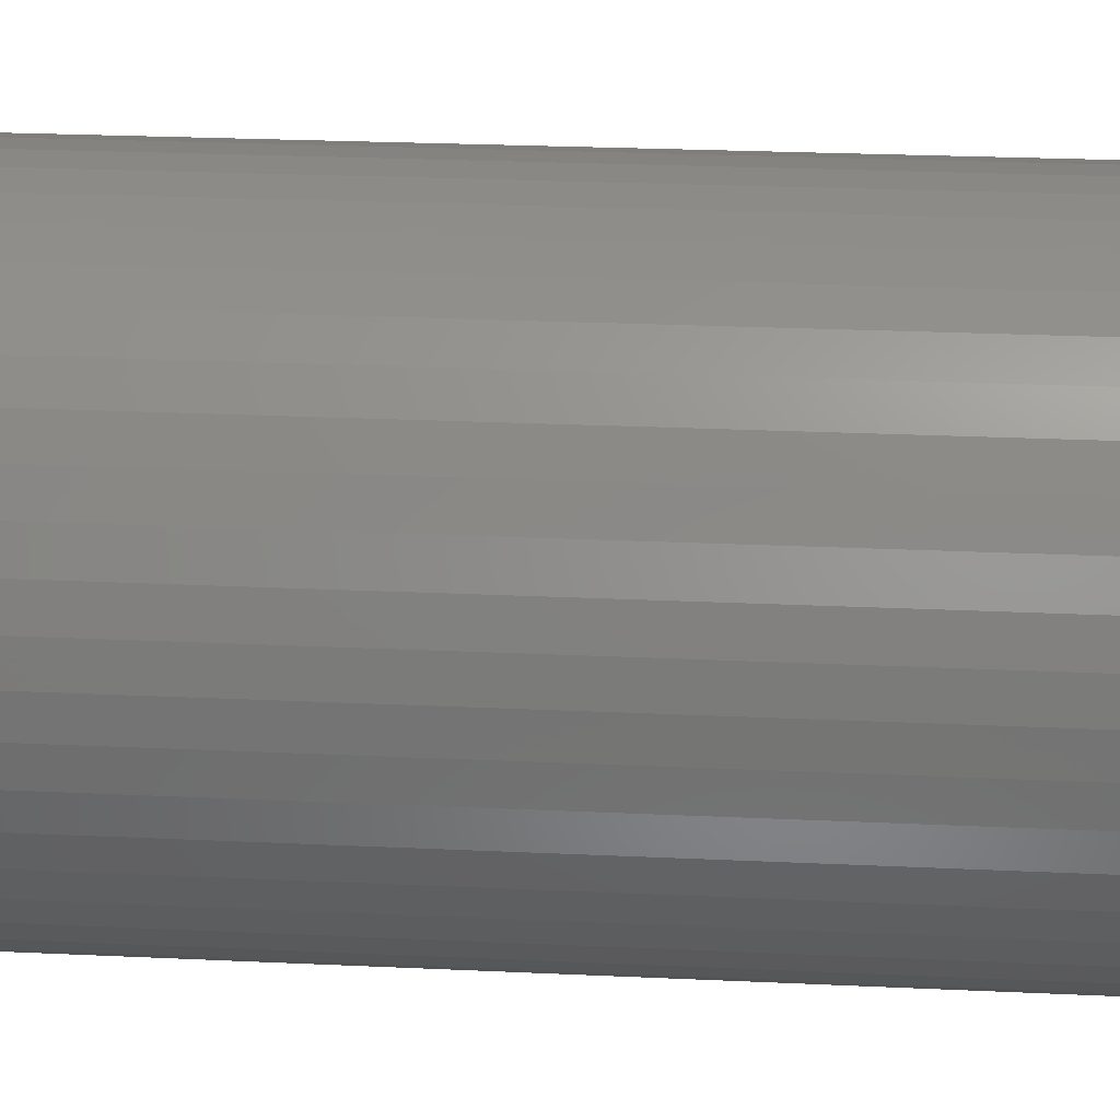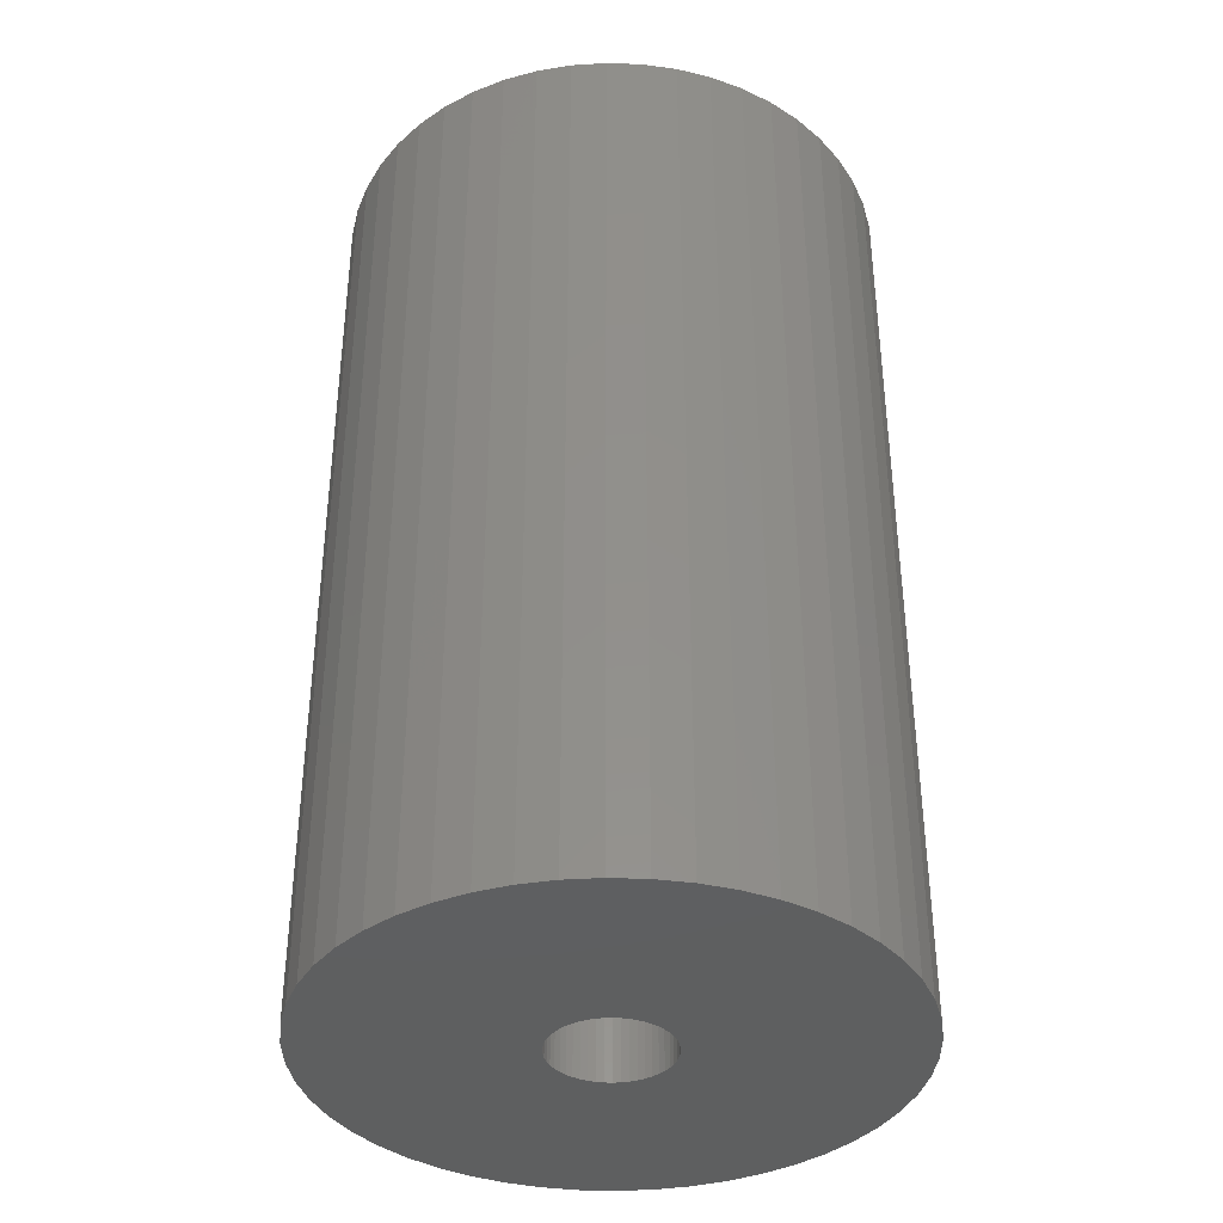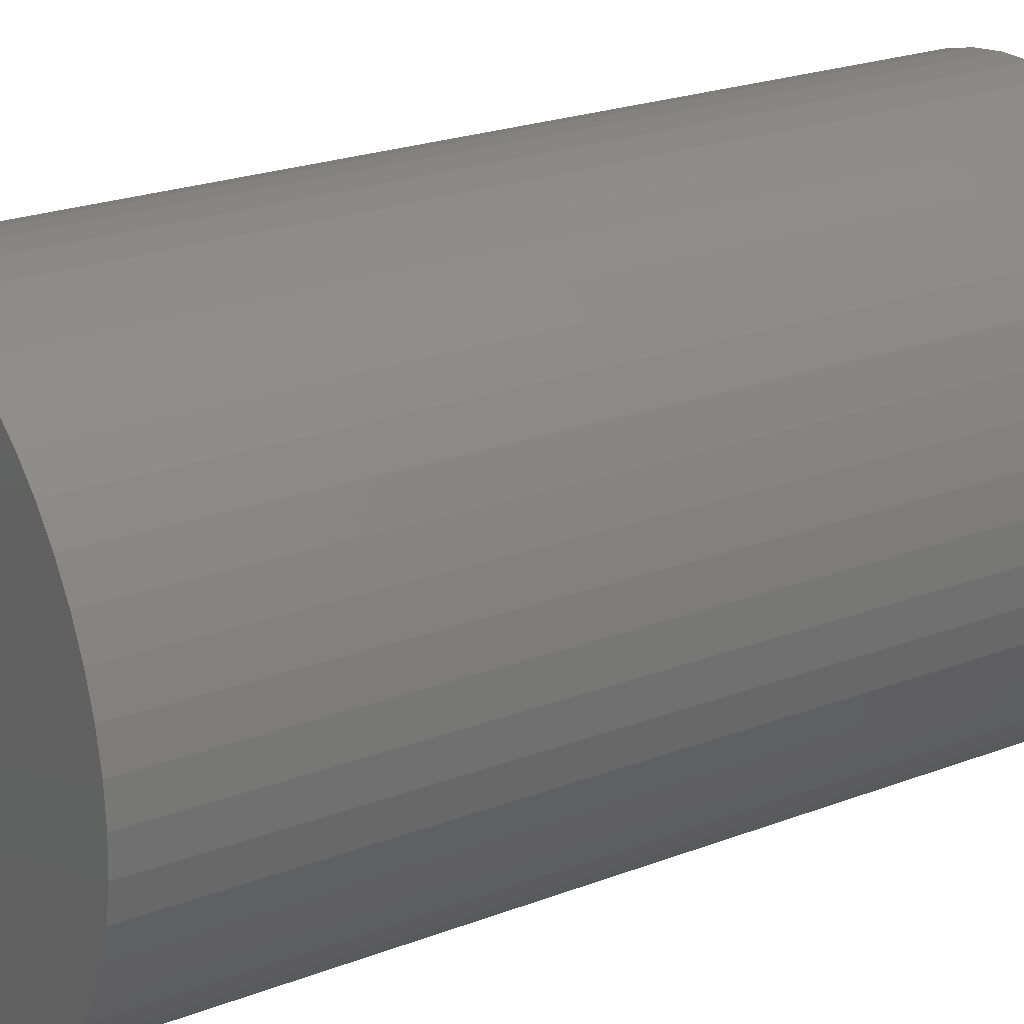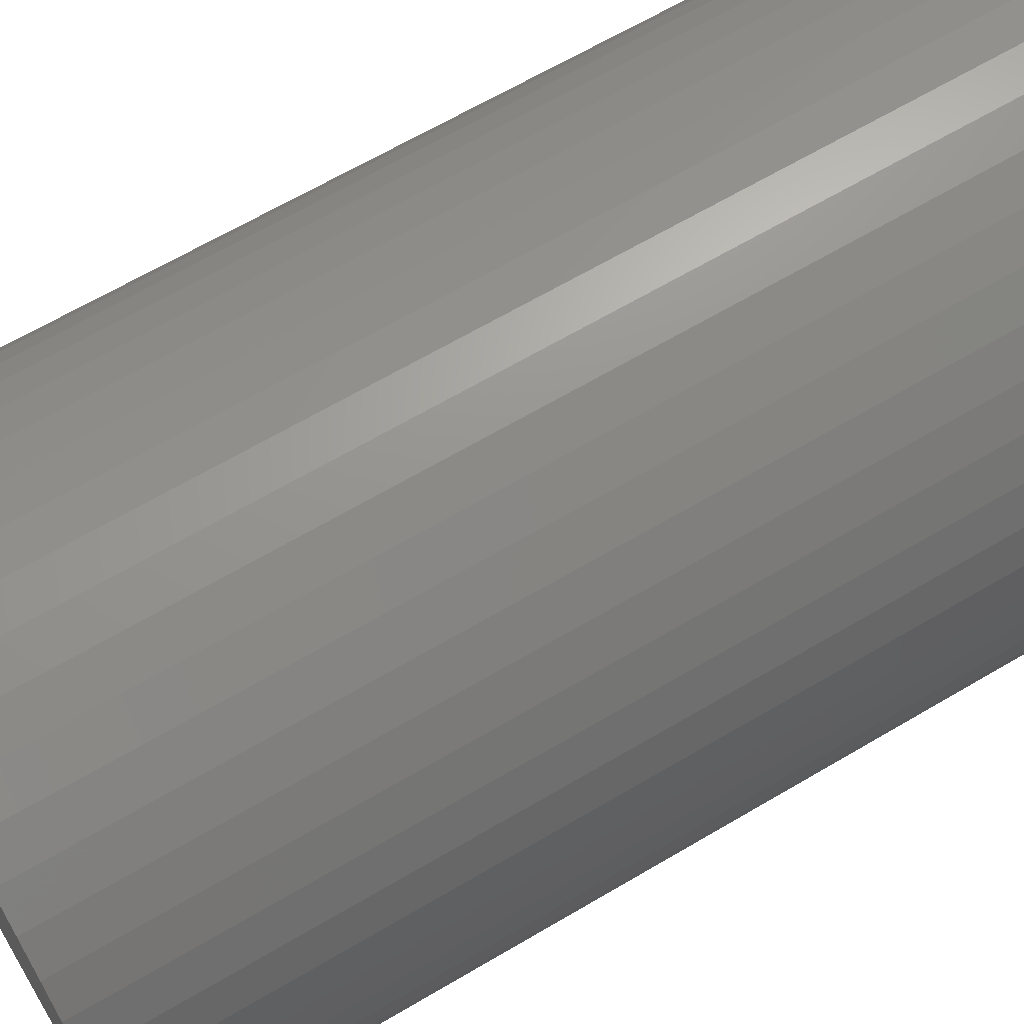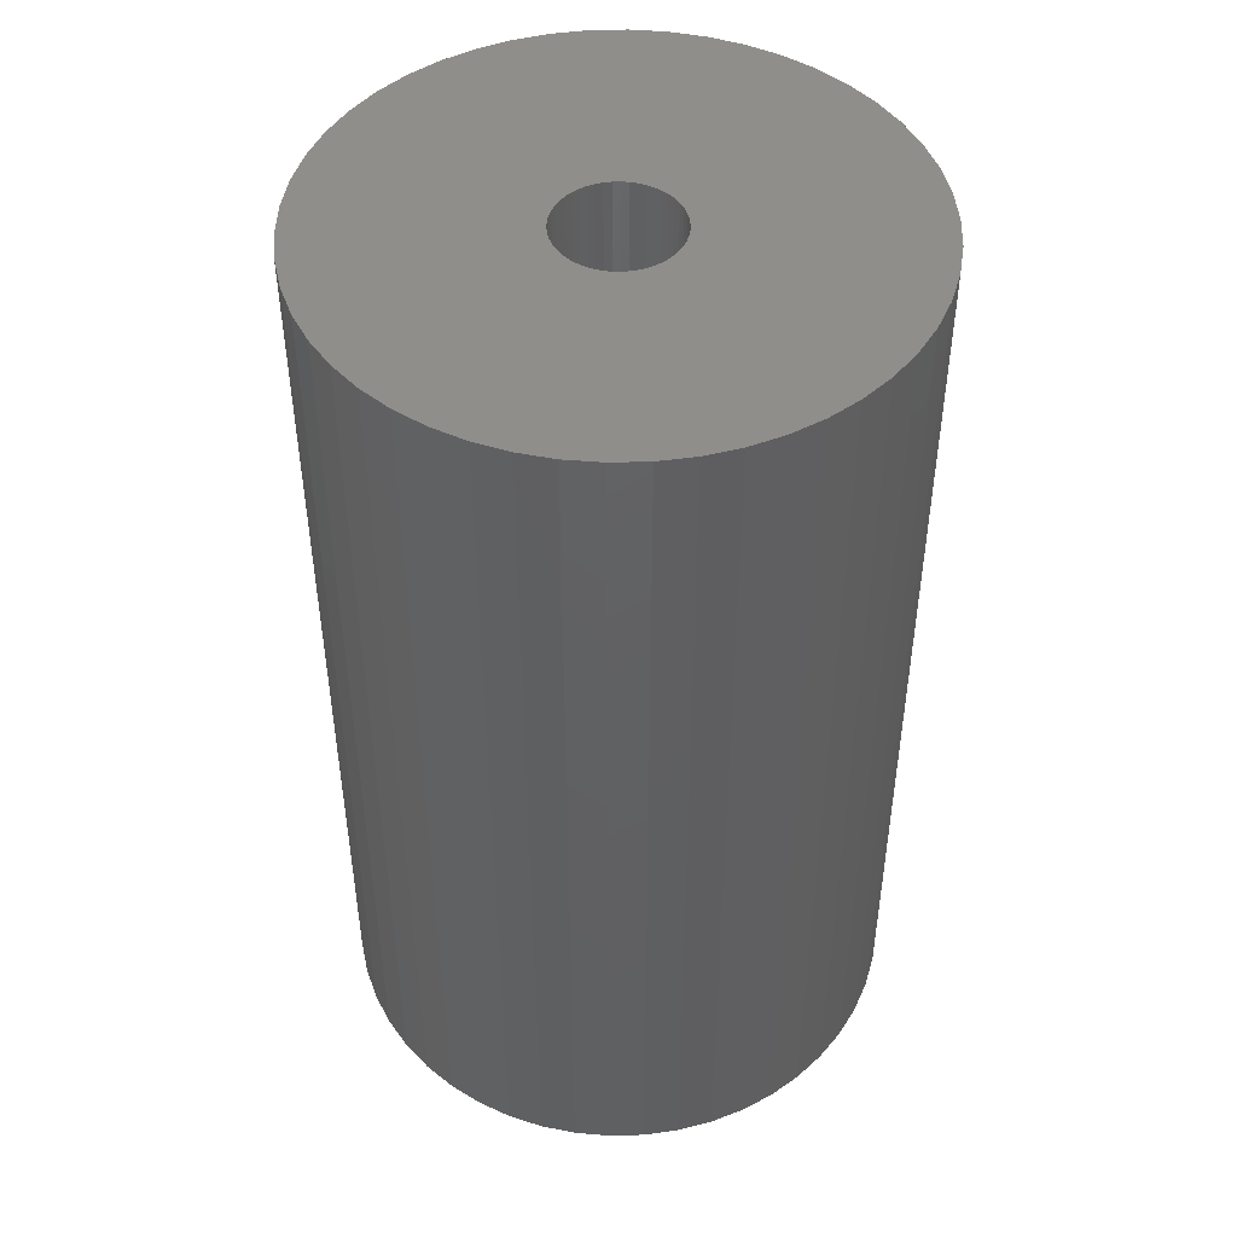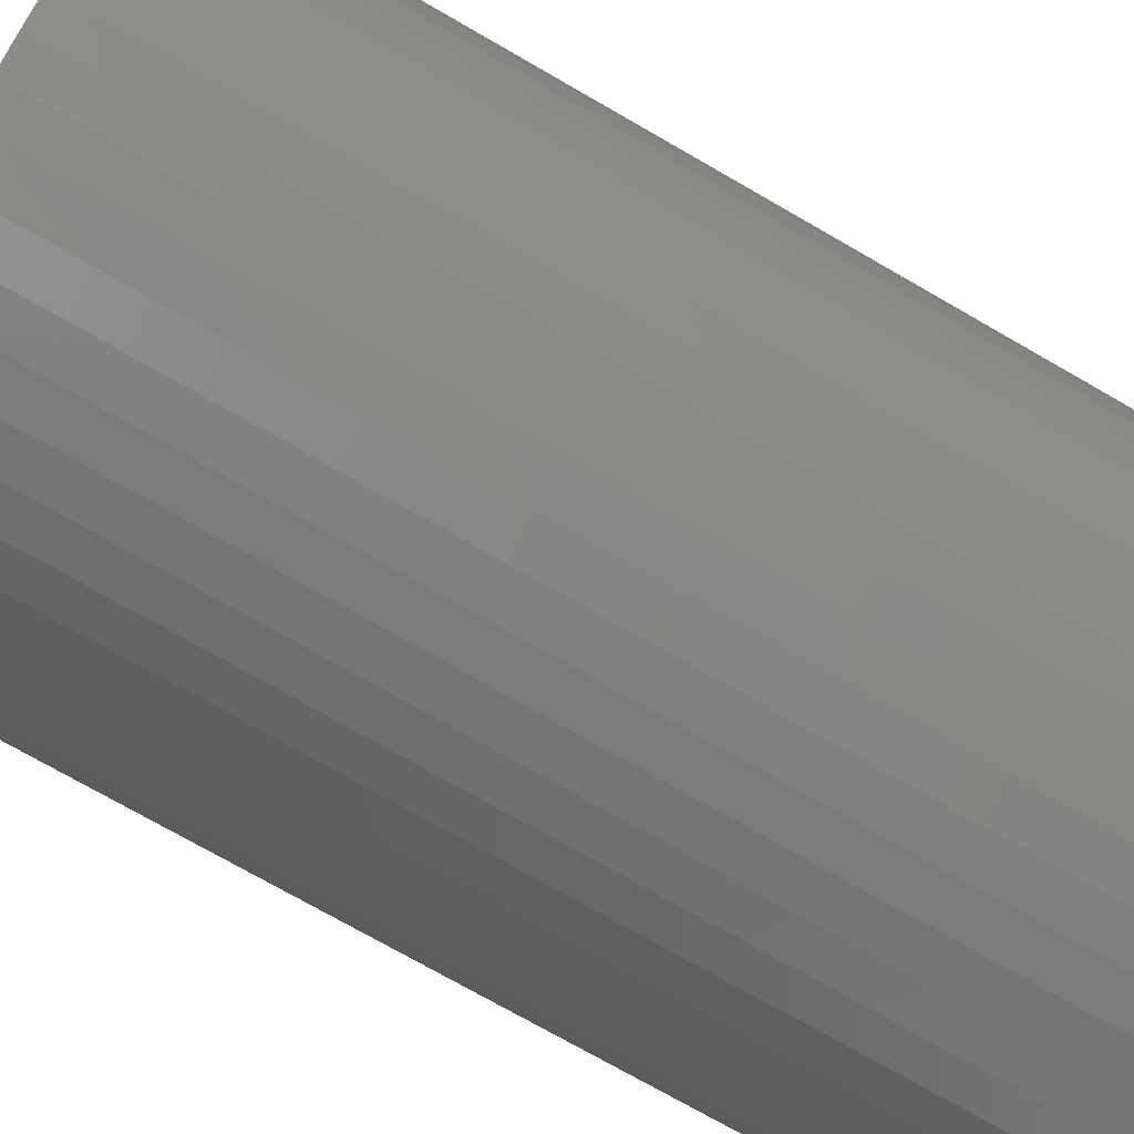
<metadata>
{"format":"stl","ext":"stl","renderer":"f3d","projection":"perspective","resolution":1024,"background":"white","views":[{"elev":26.1,"azim":-85.8,"up":"+Y"},{"elev":-37.6,"azim":155.8,"up":"+Z"},{"elev":23.3,"azim":-122.7,"up":"+Y"},{"elev":65.5,"azim":-120.7,"up":"+Y"},{"elev":47.1,"azim":178.3,"up":"+Z"},{"elev":-74.0,"azim":-119.9,"up":"+Y"}]}
</metadata>
<code>
# stl→obj: 200 verts, 400 faces
v 25 0 42
v 24.8 3.133 -42
v 24.8 3.133 42
v 25 0 -42
v -25 0 -42
v -24.8 3.133 42
v -24.8 3.133 -42
v -25 0 42
v 1.57 24.95 -42
v -1.57 24.95 42
v 1.57 24.95 42
v -1.57 24.95 -42
v -1.57 -24.95 -42
v 1.57 -24.95 42
v -1.57 -24.95 42
v 1.57 -24.95 -42
v 18.22 17.11 -42
v 15.94 19.26 42
v 18.22 17.11 42
v 15.94 19.26 -42
v -15.94 19.26 -42
v -18.22 17.11 42
v -15.94 19.26 42
v -18.22 17.11 -42
v -7.725 23.78 -42
v -10.64 22.62 42
v -7.725 23.78 42
v -10.64 22.62 -42
v 23.24 9.203 42
v 21.91 12.04 -42
v 21.91 12.04 42
v 23.24 9.203 -42
v 24.21 6.217 -42
v 24.21 6.217 42
v 20.23 14.69 -42
v 20.23 14.69 42
v 10.64 22.62 -42
v 7.725 23.78 42
v 10.64 22.62 42
v 7.725 23.78 -42
v 4.685 24.56 42
v 4.685 24.56 -42
v 13.4 21.11 -42
v 13.4 21.11 42
v -23.24 9.203 -42
v -21.91 12.04 42
v -21.91 12.04 -42
v -23.24 9.203 42
v -20.23 14.69 -42
v -20.23 14.69 42
v -24.21 6.217 -42
v -24.21 6.217 42
v -4.685 24.56 42
v -4.685 24.56 -42
v 4.685 -24.56 42
v 4.685 -24.56 -42
v 5.25 0 42
v 5.209 0.658 42
v 24.8 -3.133 42
v 5.085 1.306 42
v 5.209 -0.658 42
v 4.881 1.933 42
v 24.21 -6.217 42
v 4.601 2.529 42
v 5.085 -1.306 42
v 4.247 3.086 42
v 23.24 -9.203 42
v 3.827 3.594 42
v 4.881 -1.933 42
v 3.346 4.045 42
v 21.91 -12.04 42
v 2.813 4.433 42
v 4.601 -2.529 42
v 2.235 4.75 42
v 20.23 -14.69 42
v 4.247 -3.086 42
v 1.622 4.993 42
v 0.9838 5.157 42
v 0.3296 5.24 42
v -0.3296 5.24 42
v -0.9838 5.157 42
v -1.622 4.993 42
v -2.235 4.75 42
v -2.813 4.433 42
v -13.4 21.11 42
v -3.346 4.045 42
v -3.827 3.594 42
v -4.247 3.086 42
v 18.22 -17.11 42
v 3.827 -3.594 42
v 15.94 -19.26 42
v 3.346 -4.045 42
v 13.4 -21.11 42
v 2.813 -4.433 42
v 10.64 -22.62 42
v 2.235 -4.75 42
v 7.725 -23.78 42
v 1.622 -4.993 42
v 0.9838 -5.157 42
v 0.3296 -5.24 42
v -0.3296 -5.24 42
v -0.9838 -5.157 42
v -4.685 -24.56 42
v -1.622 -4.993 42
v -7.725 -23.78 42
v -2.235 -4.75 42
v -10.64 -22.62 42
v -2.813 -4.433 42
v -13.4 -21.11 42
v -3.346 -4.045 42
v -15.94 -19.26 42
v -3.827 -3.594 42
v -18.22 -17.11 42
v -4.247 -3.086 42
v -20.23 -14.69 42
v -4.601 -2.529 42
v -21.91 -12.04 42
v -4.881 -1.933 42
v -23.24 -9.203 42
v -5.085 -1.306 42
v -24.21 -6.217 42
v -5.209 -0.658 42
v -24.8 -3.133 42
v -5.25 0 42
v -4.601 2.529 42
v -4.881 1.933 42
v -5.085 1.306 42
v -5.209 0.658 42
v -13.4 21.11 -42
v 24.8 -3.133 -42
v 24.21 -6.217 -42
v -21.91 -12.04 -42
v -23.24 -9.203 -42
v 5.25 0 -42
v 5.209 -0.658 -42
v 5.085 -1.306 -42
v 23.24 -9.203 -42
v 5.209 0.658 -42
v 4.881 -1.933 -42
v 21.91 -12.04 -42
v 4.601 -2.529 -42
v 20.23 -14.69 -42
v 5.085 1.306 -42
v 4.247 -3.086 -42
v 18.22 -17.11 -42
v 3.827 -3.594 -42
v 15.94 -19.26 -42
v 4.881 1.933 -42
v 3.346 -4.045 -42
v 13.4 -21.11 -42
v 2.813 -4.433 -42
v 10.64 -22.62 -42
v 4.601 2.529 -42
v 2.235 -4.75 -42
v 7.725 -23.78 -42
v 4.247 3.086 -42
v 1.622 -4.993 -42
v 0.9838 -5.157 -42
v 0.3296 -5.24 -42
v -0.3296 -5.24 -42
v -0.9838 -5.157 -42
v -4.685 -24.56 -42
v -1.622 -4.993 -42
v -7.725 -23.78 -42
v -2.235 -4.75 -42
v -10.64 -22.62 -42
v -2.813 -4.433 -42
v -13.4 -21.11 -42
v -3.346 -4.045 -42
v -15.94 -19.26 -42
v -3.827 -3.594 -42
v -18.22 -17.11 -42
v -4.247 -3.086 -42
v -20.23 -14.69 -42
v 3.827 3.594 -42
v 3.346 4.045 -42
v 2.813 4.433 -42
v 2.235 4.75 -42
v 1.622 4.993 -42
v 0.9838 5.157 -42
v 0.3296 5.24 -42
v -0.3296 5.24 -42
v -0.9838 5.157 -42
v -1.622 4.993 -42
v -2.235 4.75 -42
v -2.813 4.433 -42
v -3.346 4.045 -42
v -3.827 3.594 -42
v -4.247 3.086 -42
v -4.601 2.529 -42
v -4.881 1.933 -42
v -5.085 1.306 -42
v -5.209 0.658 -42
v -5.25 0 -42
v -4.601 -2.529 -42
v -4.881 -1.933 -42
v -5.085 -1.306 -42
v -24.21 -6.217 -42
v -5.209 -0.658 -42
v -24.8 -3.133 -42
f 1 2 3
f 2 1 4
f 5 6 7
f 6 5 8
f 9 10 11
f 10 9 12
f 13 14 15
f 14 13 16
f 17 18 19
f 18 17 20
f 21 22 23
f 22 21 24
f 25 26 27
f 26 25 28
f 29 30 31
f 30 29 32
f 3 33 34
f 33 3 2
f 31 35 36
f 35 31 30
f 37 38 39
f 38 37 40
f 40 41 38
f 41 40 42
f 43 39 44
f 39 43 37
f 45 46 47
f 46 45 48
f 49 22 24
f 22 49 50
f 51 48 45
f 48 51 52
f 12 53 10
f 53 12 54
f 16 55 14
f 55 16 56
f 34 32 29
f 32 34 33
f 36 17 19
f 17 36 35
f 42 11 41
f 11 42 9
f 20 44 18
f 44 20 43
f 47 50 49
f 50 47 46
f 7 52 51
f 52 7 6
f 57 1 3
f 58 3 34
f 1 57 59
f 60 34 29
f 61 59 57
f 62 29 31
f 59 61 63
f 64 31 36
f 65 63 61
f 66 36 19
f 63 65 67
f 68 19 18
f 69 67 65
f 70 18 44
f 67 69 71
f 72 44 39
f 73 71 69
f 74 39 38
f 71 73 75
f 76 75 73
f 3 58 57
f 34 60 58
f 29 62 60
f 77 38 41
f 31 64 62
f 36 66 64
f 19 68 66
f 18 70 68
f 44 72 70
f 39 74 72
f 38 77 74
f 78 41 11
f 41 78 77
f 11 79 78
f 11 80 79
f 10 80 11
f 80 10 81
f 53 81 10
f 81 53 82
f 27 82 53
f 82 27 83
f 26 83 27
f 83 26 84
f 85 84 26
f 84 85 86
f 23 86 85
f 86 23 87
f 22 87 23
f 87 22 88
f 50 88 22
f 75 76 89
f 90 89 76
f 89 90 91
f 92 91 90
f 91 92 93
f 94 93 92
f 93 94 95
f 96 95 94
f 95 96 97
f 98 97 96
f 97 98 55
f 99 55 98
f 55 99 14
f 100 14 99
f 101 14 100
f 15 101 102
f 101 15 14
f 103 102 104
f 105 104 106
f 107 106 108
f 109 108 110
f 111 110 112
f 113 112 114
f 115 114 116
f 102 103 15
f 117 116 118
f 119 118 120
f 121 120 122
f 123 122 124
f 88 50 125
f 104 105 103
f 46 125 50
f 106 107 105
f 125 46 126
f 108 109 107
f 48 126 46
f 110 111 109
f 126 48 127
f 112 113 111
f 52 127 48
f 114 115 113
f 127 52 128
f 116 117 115
f 6 128 52
f 118 119 117
f 128 6 124
f 120 121 119
f 8 124 6
f 122 123 121
f 124 8 123
f 28 85 26
f 85 28 129
f 129 23 85
f 23 129 21
f 54 27 53
f 27 54 25
f 59 4 1
f 4 59 130
f 63 130 59
f 130 63 131
f 132 119 133
f 119 132 117
f 134 4 130
f 135 130 131
f 4 134 2
f 136 131 137
f 138 2 134
f 139 137 140
f 2 138 33
f 141 140 142
f 143 33 138
f 144 142 145
f 33 143 32
f 146 145 147
f 148 32 143
f 149 147 150
f 32 148 30
f 151 150 152
f 153 30 148
f 154 152 155
f 30 153 35
f 156 35 153
f 130 135 134
f 131 136 135
f 137 139 136
f 157 155 56
f 140 141 139
f 142 144 141
f 145 146 144
f 147 149 146
f 150 151 149
f 152 154 151
f 155 157 154
f 158 56 16
f 56 158 157
f 16 159 158
f 16 160 159
f 13 160 16
f 160 13 161
f 162 161 13
f 161 162 163
f 164 163 162
f 163 164 165
f 166 165 164
f 165 166 167
f 168 167 166
f 167 168 169
f 170 169 168
f 169 170 171
f 172 171 170
f 171 172 173
f 174 173 172
f 35 156 17
f 175 17 156
f 17 175 20
f 176 20 175
f 20 176 43
f 177 43 176
f 43 177 37
f 178 37 177
f 37 178 40
f 179 40 178
f 40 179 42
f 180 42 179
f 42 180 9
f 181 9 180
f 182 9 181
f 12 182 183
f 182 12 9
f 54 183 184
f 25 184 185
f 28 185 186
f 129 186 187
f 21 187 188
f 24 188 189
f 49 189 190
f 183 54 12
f 47 190 191
f 45 191 192
f 51 192 193
f 7 193 194
f 173 174 195
f 184 25 54
f 132 195 174
f 185 28 25
f 195 132 196
f 186 129 28
f 133 196 132
f 187 21 129
f 196 133 197
f 188 24 21
f 198 197 133
f 189 49 24
f 197 198 199
f 190 47 49
f 200 199 198
f 191 45 47
f 199 200 194
f 192 51 45
f 5 194 200
f 193 7 51
f 194 5 7
f 152 93 95
f 93 152 150
f 71 137 67
f 137 71 140
f 133 121 198
f 121 133 119
f 147 89 91
f 89 147 145
f 155 95 97
f 95 155 152
f 56 97 55
f 97 56 155
f 75 140 71
f 140 75 142
f 89 142 75
f 142 89 145
f 67 131 63
f 131 67 137
f 166 105 107
f 105 166 164
f 164 103 105
f 103 164 162
f 172 115 174
f 115 172 113
f 172 111 113
f 111 172 170
f 198 123 200
f 123 198 121
f 200 8 5
f 8 200 123
f 150 91 93
f 91 150 147
f 170 109 111
f 109 170 168
f 162 15 103
f 15 162 13
f 174 117 132
f 117 174 115
f 168 107 109
f 107 168 166
f 153 66 156
f 66 153 64
f 179 74 77
f 74 179 178
f 185 82 83
f 82 185 184
f 126 190 125
f 190 126 191
f 135 57 134
f 57 135 61
f 154 98 96
f 98 154 157
f 138 60 143
f 60 138 58
f 176 68 70
f 68 176 175
f 182 79 80
f 79 182 181
f 124 193 128
f 193 124 194
f 128 192 127
f 192 128 193
f 88 188 87
f 188 88 189
f 186 83 84
f 83 186 185
f 187 84 86
f 84 187 186
f 134 58 138
f 58 134 57
f 151 96 94
f 96 151 154
f 141 69 139
f 69 141 73
f 160 102 101
f 102 160 161
f 157 99 98
f 99 157 158
f 156 68 175
f 68 156 66
f 180 77 78
f 77 180 179
f 181 78 79
f 78 181 180
f 177 70 72
f 70 177 176
f 178 72 74
f 72 178 177
f 125 189 88
f 189 125 190
f 183 80 81
f 80 183 182
f 184 81 82
f 81 184 183
f 188 86 87
f 86 188 187
f 136 61 135
f 61 136 65
f 146 76 144
f 76 146 90
f 144 73 141
f 73 144 76
f 122 194 124
f 194 122 199
f 114 195 116
f 195 114 173
f 120 199 122
f 199 120 197
f 116 196 118
f 196 116 195
f 158 100 99
f 100 158 159
f 148 64 153
f 64 148 62
f 143 62 148
f 62 143 60
f 127 191 126
f 191 127 192
f 165 108 106
f 108 165 167
f 118 197 120
f 197 118 196
f 149 94 92
f 94 149 151
f 139 65 136
f 65 139 69
f 169 112 110
f 112 169 171
f 159 101 100
f 101 159 160
f 163 106 104
f 106 163 165
f 112 173 114
f 173 112 171
f 146 92 90
f 92 146 149
f 161 104 102
f 104 161 163
f 167 110 108
f 110 167 169

</code>
